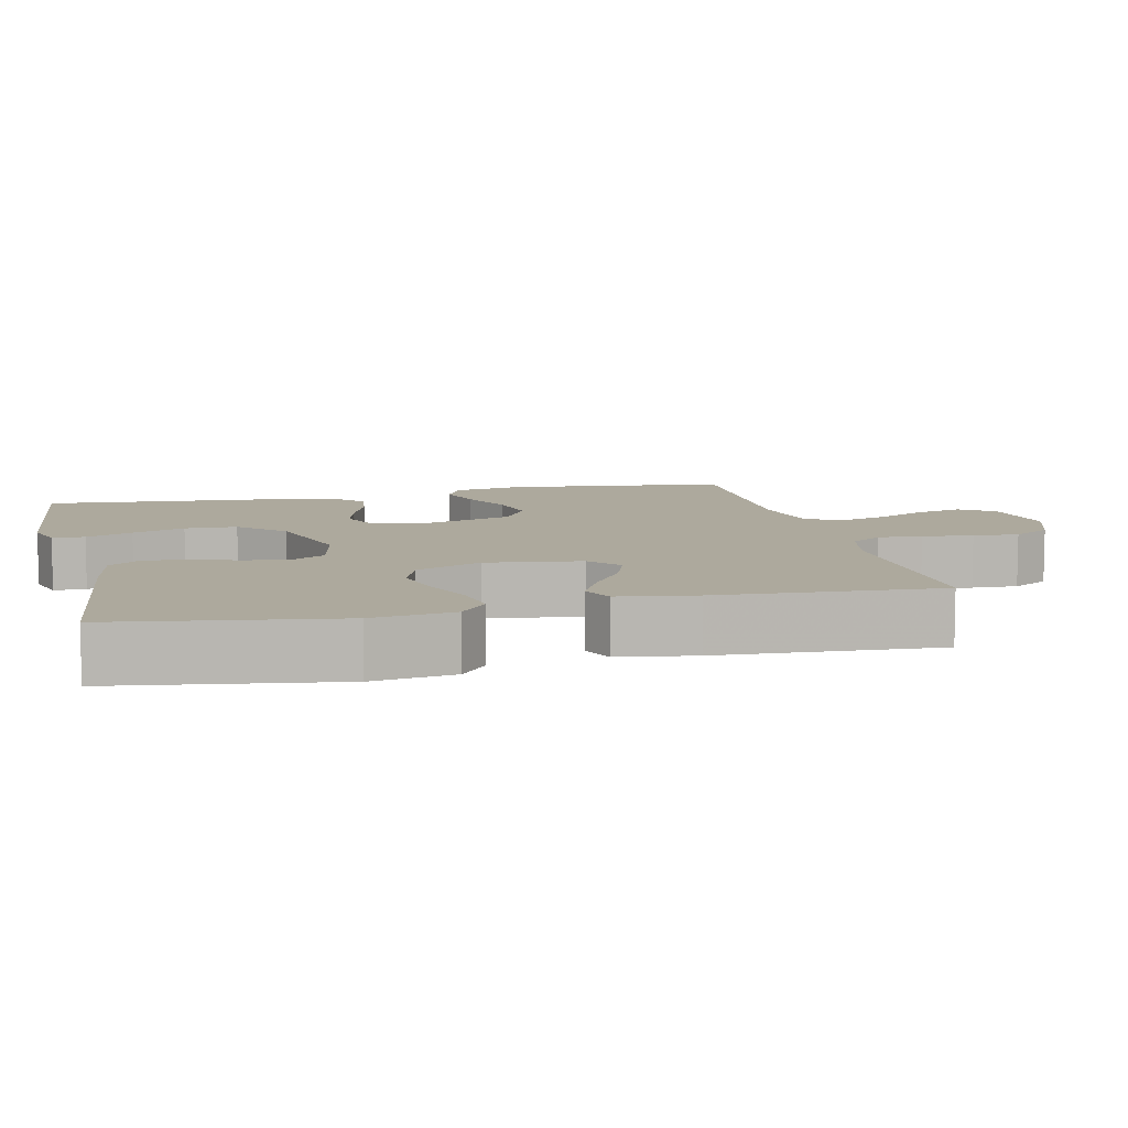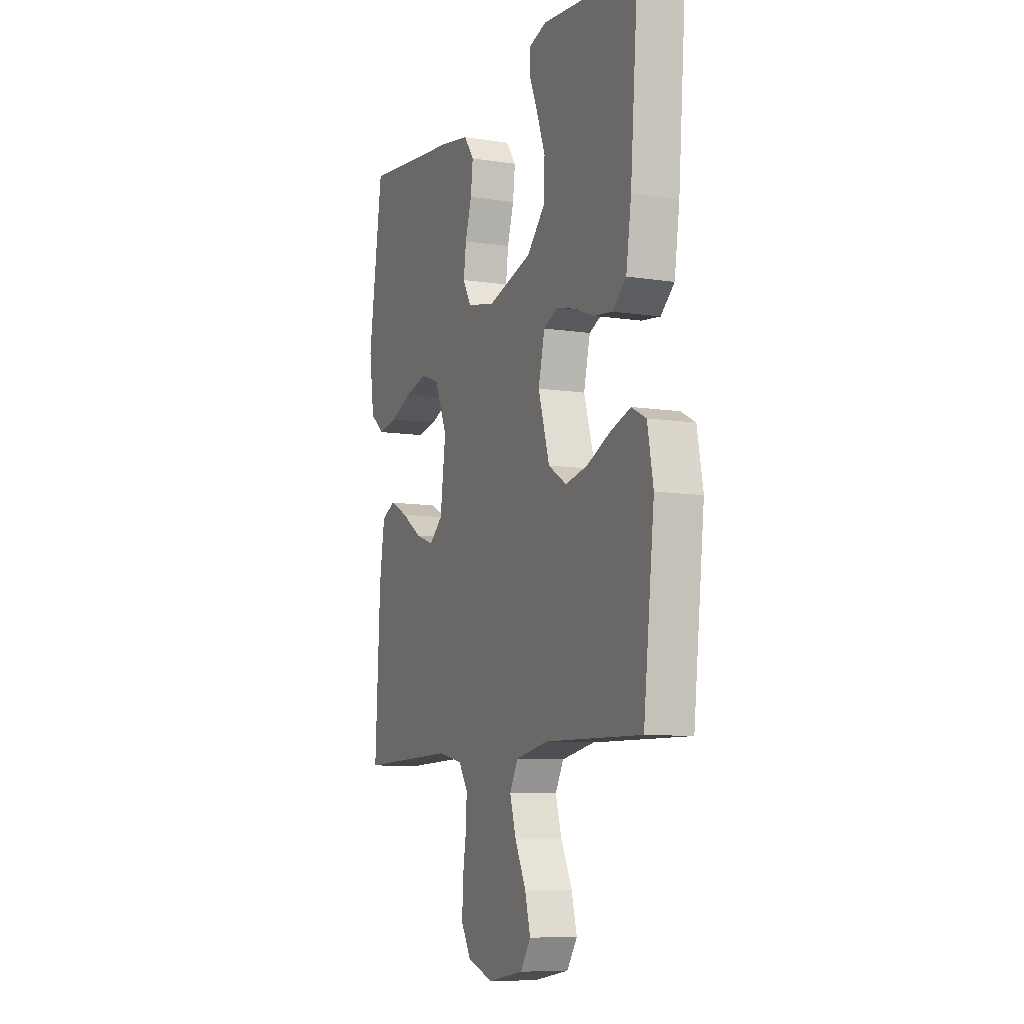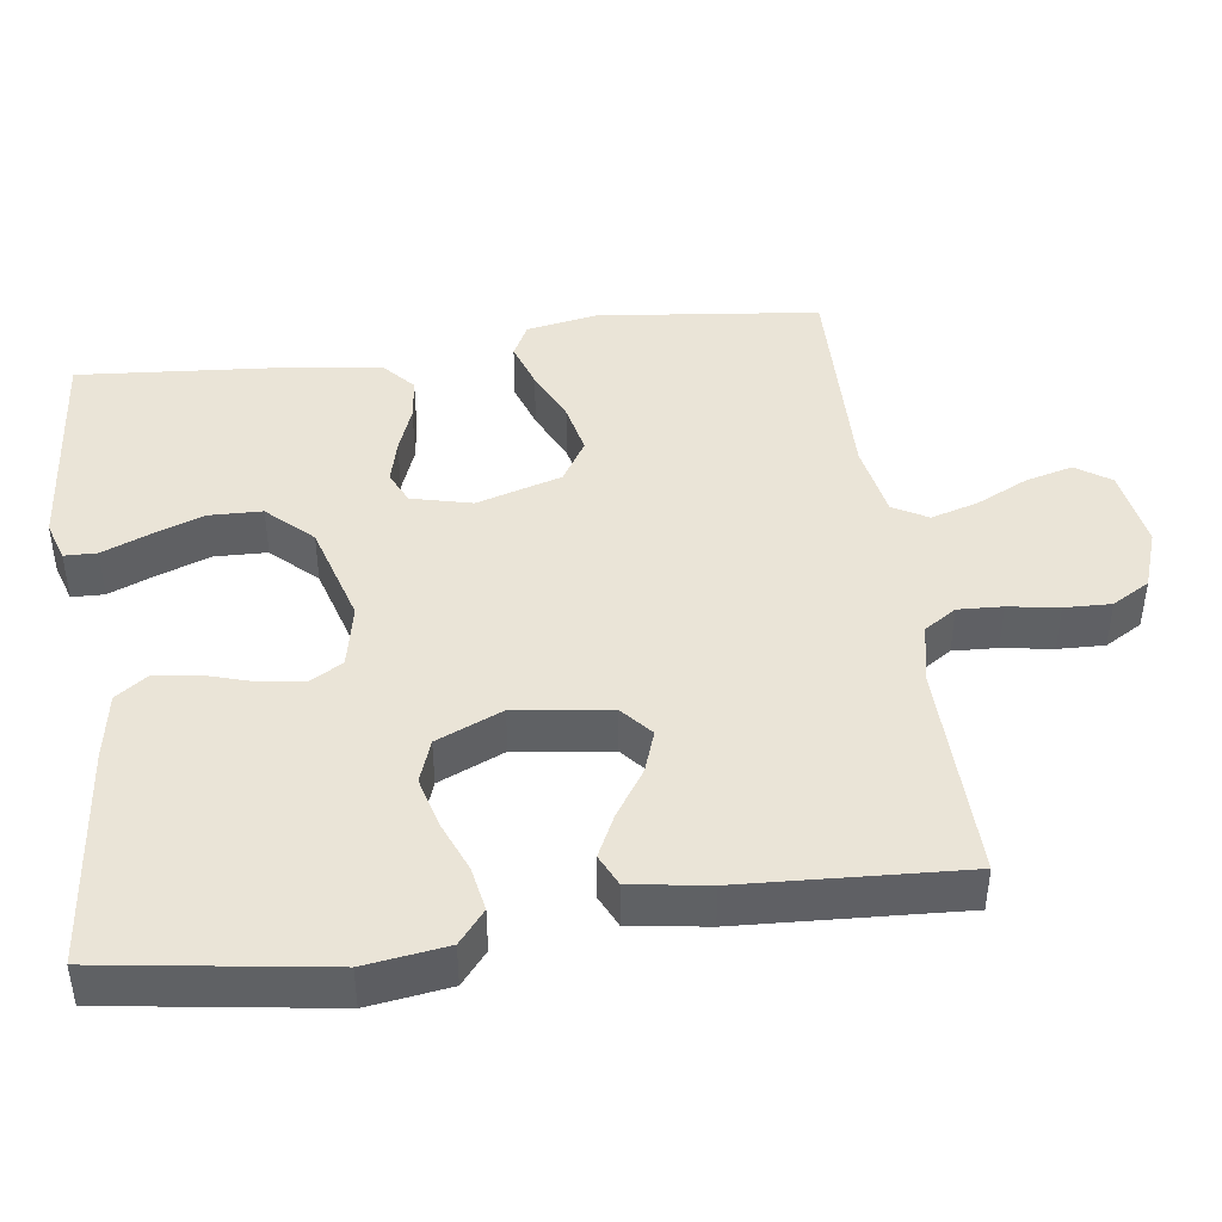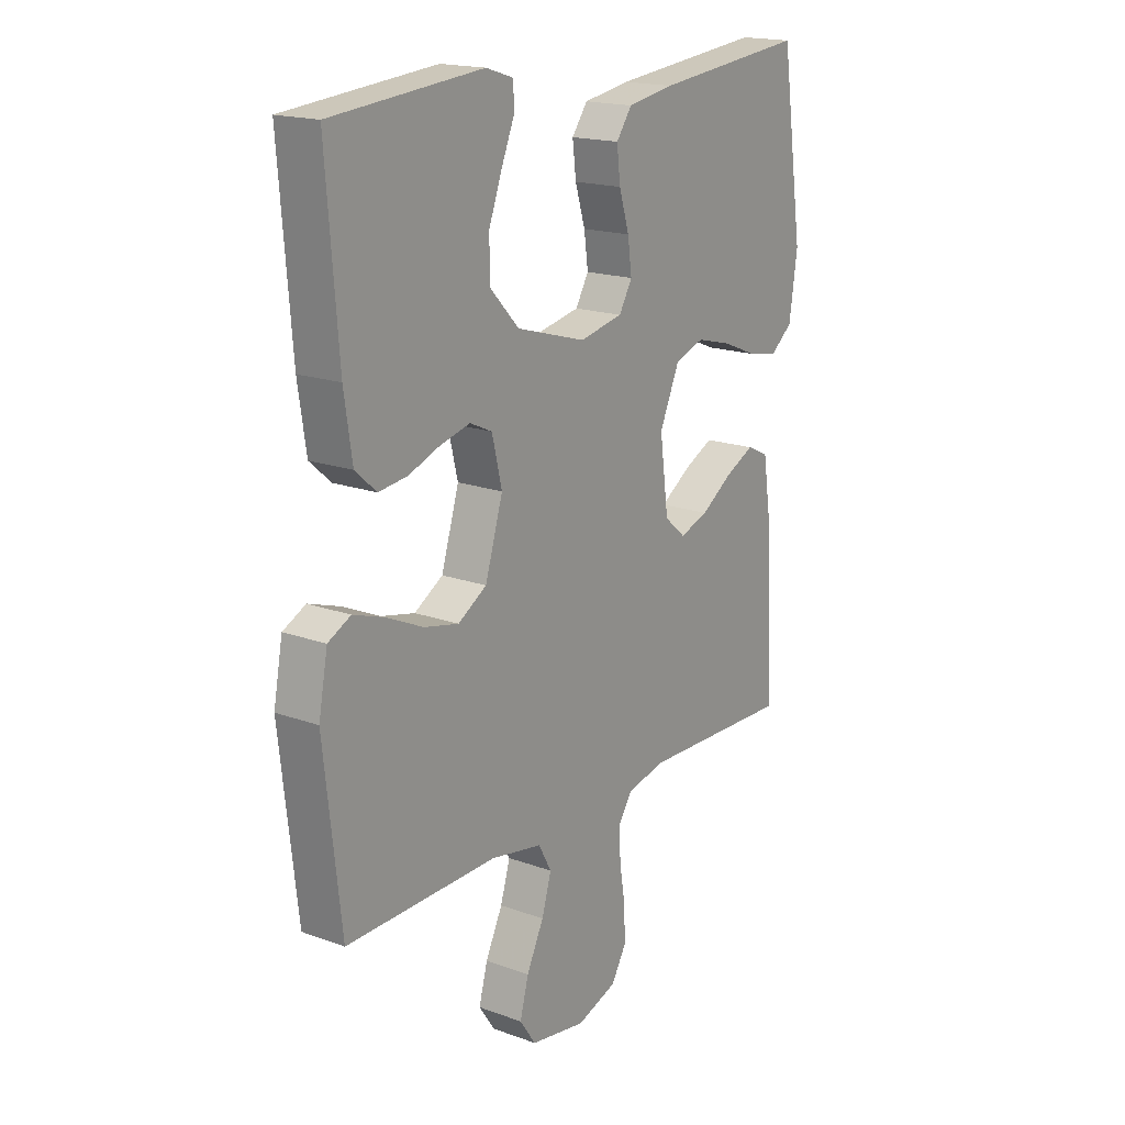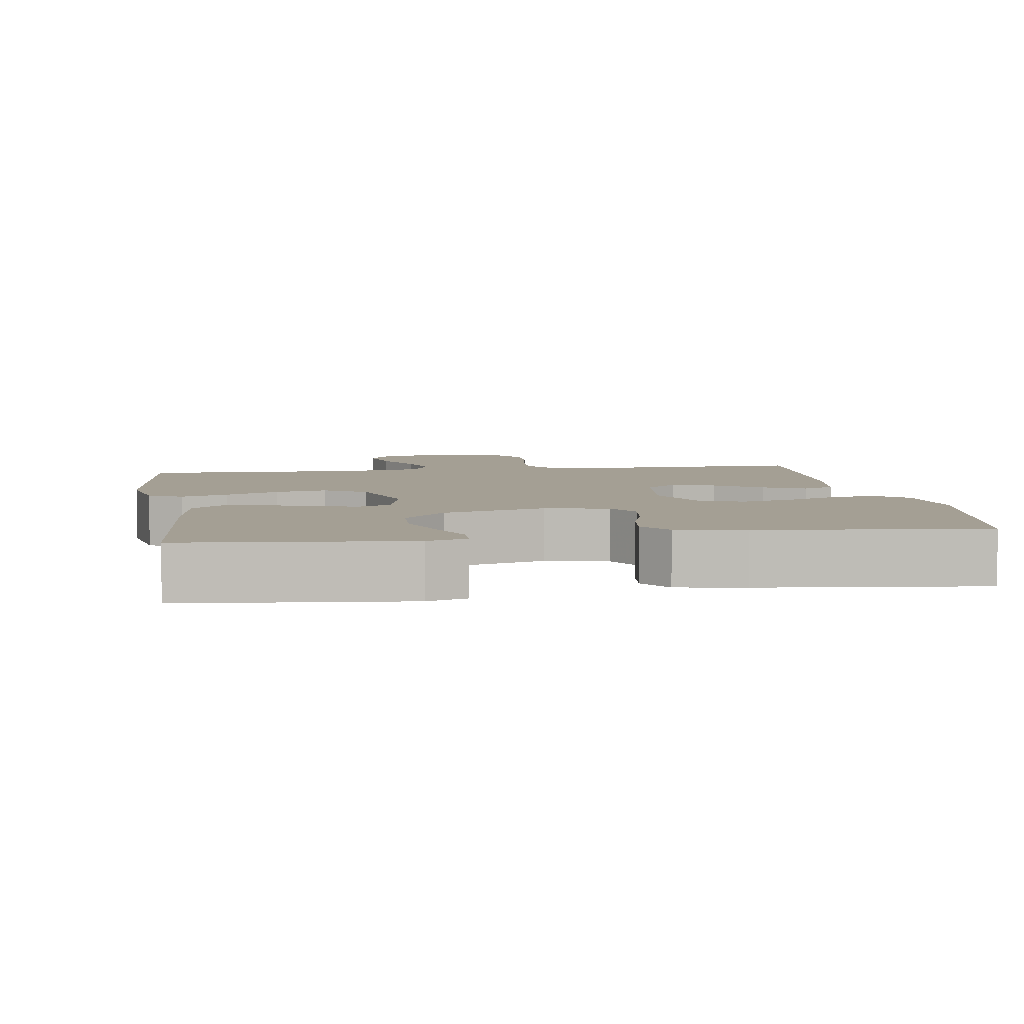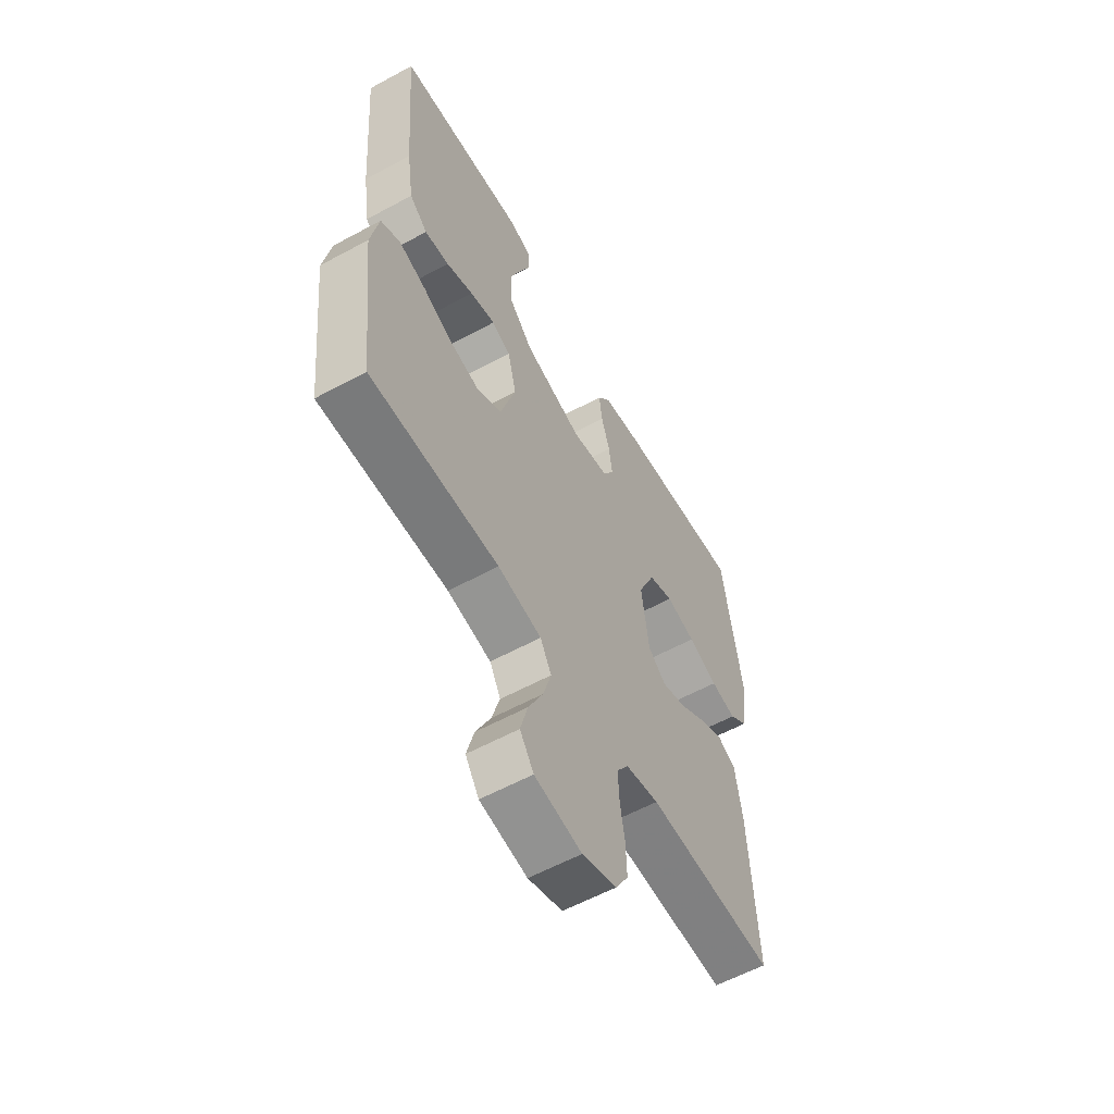
<metadata>
{"format":"obj","ext":"obj","renderer":"f3d","projection":"perspective","resolution":1024,"background":"white","views":[{"elev":8.9,"azim":77.0,"up":"+Y"},{"elev":-8.7,"azim":-112.8,"up":"+Z"},{"elev":43.8,"azim":82.3,"up":"+Y"},{"elev":17.8,"azim":-54.5,"up":"+Z"},{"elev":5.6,"azim":-8.7,"up":"+Y"},{"elev":-58.9,"azim":-60.8,"up":"+Z"}]}
</metadata>
<code>
v 0.5 0.07 -0.5
v 0.2 0.07 -0.493
v 0.122 0.07 -0.51
v 0.094 0.07 -0.553
v 0.097 0.07 -0.613
v 0.108 0.07 -0.681
v 0.11 0.07 -0.744
v 0.08 0.07 -0.795
v 0 0.07 -0.823
v -0.11 0.07 -0.805
v -0.142 0.07 -0.758
v -0.125 0.07 -0.694
v -0.091 0.07 -0.624
v -0.072 0.07 -0.56
v -0.098 0.07 -0.513
v -0.2 0.07 -0.494
v -0.5 0.07 -0.5
v -0.534 0.07 -0.2
v -0.516 0.07 -0.104
v -0.471 0.07 -0.081
v -0.408 0.07 -0.102
v -0.336 0.07 -0.135
v -0.267 0.07 -0.15
v -0.21 0.07 -0.115
v -0.175 0.07 0
v -0.195 0.07 0.082
v -0.239 0.07 0.102
v -0.298 0.07 0.087
v -0.361 0.07 0.063
v -0.418 0.07 0.056
v -0.46 0.07 0.093
v -0.476 0.07 0.2
v -0.5 0.07 0.5
v -0.2 0.07 0.528
v -0.146 0.07 0.511
v -0.145 0.07 0.467
v -0.171 0.07 0.404
v -0.197 0.07 0.333
v -0.195 0.07 0.262
v -0.138 0.07 0.202
v 0 0.07 0.162
v 0.086 0.07 0.18
v 0.112 0.07 0.225
v 0.104 0.07 0.284
v 0.084 0.07 0.349
v 0.077 0.07 0.408
v 0.108 0.07 0.451
v 0.2 0.07 0.467
v 0.5 0.07 0.5
v 0.544 0.07 0.2
v 0.528 0.07 0.089
v 0.484 0.07 0.053
v 0.424 0.07 0.064
v 0.355 0.07 0.092
v 0.286 0.07 0.11
v 0.228 0.07 0.089
v 0.189 0.07 0
v 0.206 0.07 -0.129
v 0.248 0.07 -0.165
v 0.305 0.07 -0.145
v 0.368 0.07 -0.103
v 0.425 0.07 -0.075
v 0.468 0.07 -0.095
v 0.484 0.07 -0.2
v 0.5 0 -0.5
v 0.2 0 -0.493
v 0.122 0 -0.51
v 0.094 0 -0.553
v 0.097 0 -0.613
v 0.108 0 -0.681
v 0.11 0 -0.744
v 0.08 0 -0.795
v 0 0 -0.823
v -0.11 0 -0.805
v -0.142 0 -0.758
v -0.125 0 -0.694
v -0.091 0 -0.624
v -0.072 0 -0.56
v -0.098 0 -0.513
v -0.2 0 -0.494
v -0.5 0 -0.5
v -0.534 0 -0.2
v -0.516 0 -0.104
v -0.471 0 -0.081
v -0.408 0 -0.102
v -0.336 0 -0.135
v -0.267 0 -0.15
v -0.21 0 -0.115
v -0.175 0 0
v -0.195 0 0.082
v -0.239 0 0.102
v -0.298 0 0.087
v -0.361 0 0.063
v -0.418 0 0.056
v -0.46 0 0.093
v -0.476 0 0.2
v -0.5 0 0.5
v -0.2 0 0.528
v -0.146 0 0.511
v -0.145 0 0.467
v -0.171 0 0.404
v -0.197 0 0.333
v -0.195 0 0.262
v -0.138 0 0.202
v 0 0 0.162
v 0.086 0 0.18
v 0.112 0 0.225
v 0.104 0 0.284
v 0.084 0 0.349
v 0.077 0 0.408
v 0.108 0 0.451
v 0.2 0 0.467
v 0.5 0 0.5
v 0.544 0 0.2
v 0.528 0 0.089
v 0.484 0 0.053
v 0.424 0 0.064
v 0.355 0 0.092
v 0.286 0 0.11
v 0.228 0 0.089
v 0.189 0 0
v 0.206 0 -0.129
v 0.248 0 -0.165
v 0.305 0 -0.145
v 0.368 0 -0.103
v 0.425 0 -0.075
v 0.468 0 -0.095
v 0.484 0 -0.2
f 63 64 1 2
f 60 61 62 63
f 59 60 63 2
f 58 59 2 3
f 57 58 3 4
f 51 52 53 54
f 51 54 55
f 50 51 55
f 49 50 55
f 48 49 55 56
f 44 45 46 47
f 43 44 47 48
f 34 35 36 37
f 34 37 38
f 33 34 38
f 32 33 38 39
f 28 29 30 31
f 27 28 31 32
f 19 20 21 22
f 19 22 23
f 16 17 18 19
f 15 16 19 23
f 14 15 23 24
f 10 11 12 13
f 10 13 14
f 9 10 14
f 8 9 14
f 5 6 7 8
f 4 5 8 14
f 57 4 14 24
f 43 48 56 57
f 42 43 57
f 41 42 57 24
f 27 32 39 40
f 26 27 40 41
f 25 26 41
f 24 25 41
f 66 65 128 127
f 127 126 125 124
f 66 127 124 123
f 67 66 123 122
f 68 67 122 121
f 118 117 116 115
f 119 118 115
f 119 115 114
f 119 114 113
f 120 119 113 112
f 111 110 109 108
f 112 111 108 107
f 101 100 99 98
f 102 101 98
f 102 98 97
f 103 102 97 96
f 95 94 93 92
f 96 95 92 91
f 86 85 84 83
f 87 86 83
f 83 82 81 80
f 87 83 80 79
f 88 87 79 78
f 77 76 75 74
f 78 77 74
f 78 74 73
f 78 73 72
f 72 71 70 69
f 78 72 69 68
f 88 78 68 121
f 121 120 112 107
f 121 107 106
f 88 121 106 105
f 104 103 96 91
f 105 104 91 90
f 105 90 89
f 105 89 88
f 1 65 66 2
f 2 66 67 3
f 3 67 68 4
f 4 68 69 5
f 5 69 70 6
f 6 70 71 7
f 7 71 72 8
f 8 72 73 9
f 9 73 74 10
f 10 74 75 11
f 11 75 76 12
f 12 76 77 13
f 13 77 78 14
f 14 78 79 15
f 15 79 80 16
f 16 80 81 17
f 17 81 82 18
f 18 82 83 19
f 19 83 84 20
f 20 84 85 21
f 21 85 86 22
f 22 86 87 23
f 23 87 88 24
f 24 88 89 25
f 25 89 90 26
f 26 90 91 27
f 27 91 92 28
f 28 92 93 29
f 29 93 94 30
f 30 94 95 31
f 31 95 96 32
f 32 96 97 33
f 33 97 98 34
f 34 98 99 35
f 35 99 100 36
f 36 100 101 37
f 37 101 102 38
f 38 102 103 39
f 39 103 104 40
f 40 104 105 41
f 41 105 106 42
f 42 106 107 43
f 43 107 108 44
f 44 108 109 45
f 45 109 110 46
f 46 110 111 47
f 47 111 112 48
f 48 112 113 49
f 49 113 114 50
f 50 114 115 51
f 51 115 116 52
f 52 116 117 53
f 53 117 118 54
f 54 118 119 55
f 55 119 120 56
f 56 120 121 57
f 57 121 122 58
f 58 122 123 59
f 59 123 124 60
f 60 124 125 61
f 61 125 126 62
f 62 126 127 63
f 63 127 128 64
f 64 128 65 1

</code>
